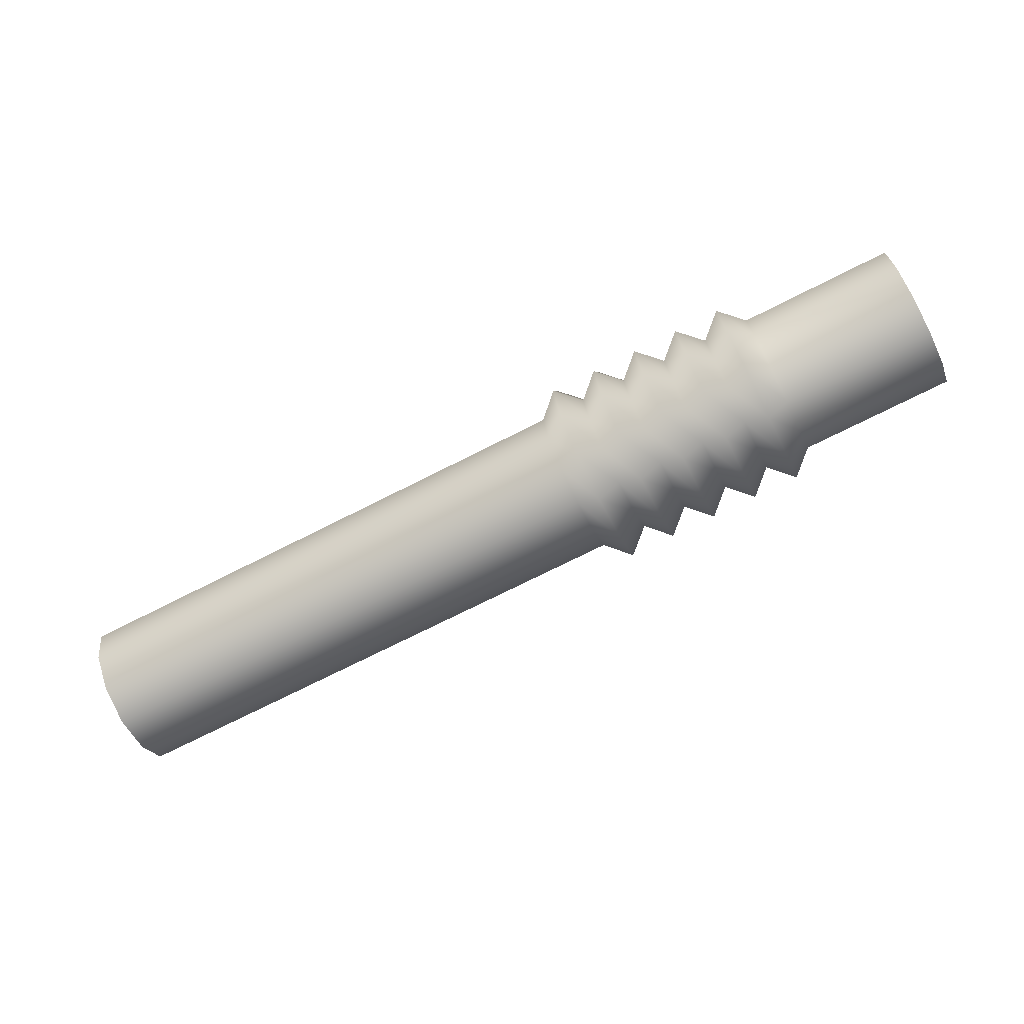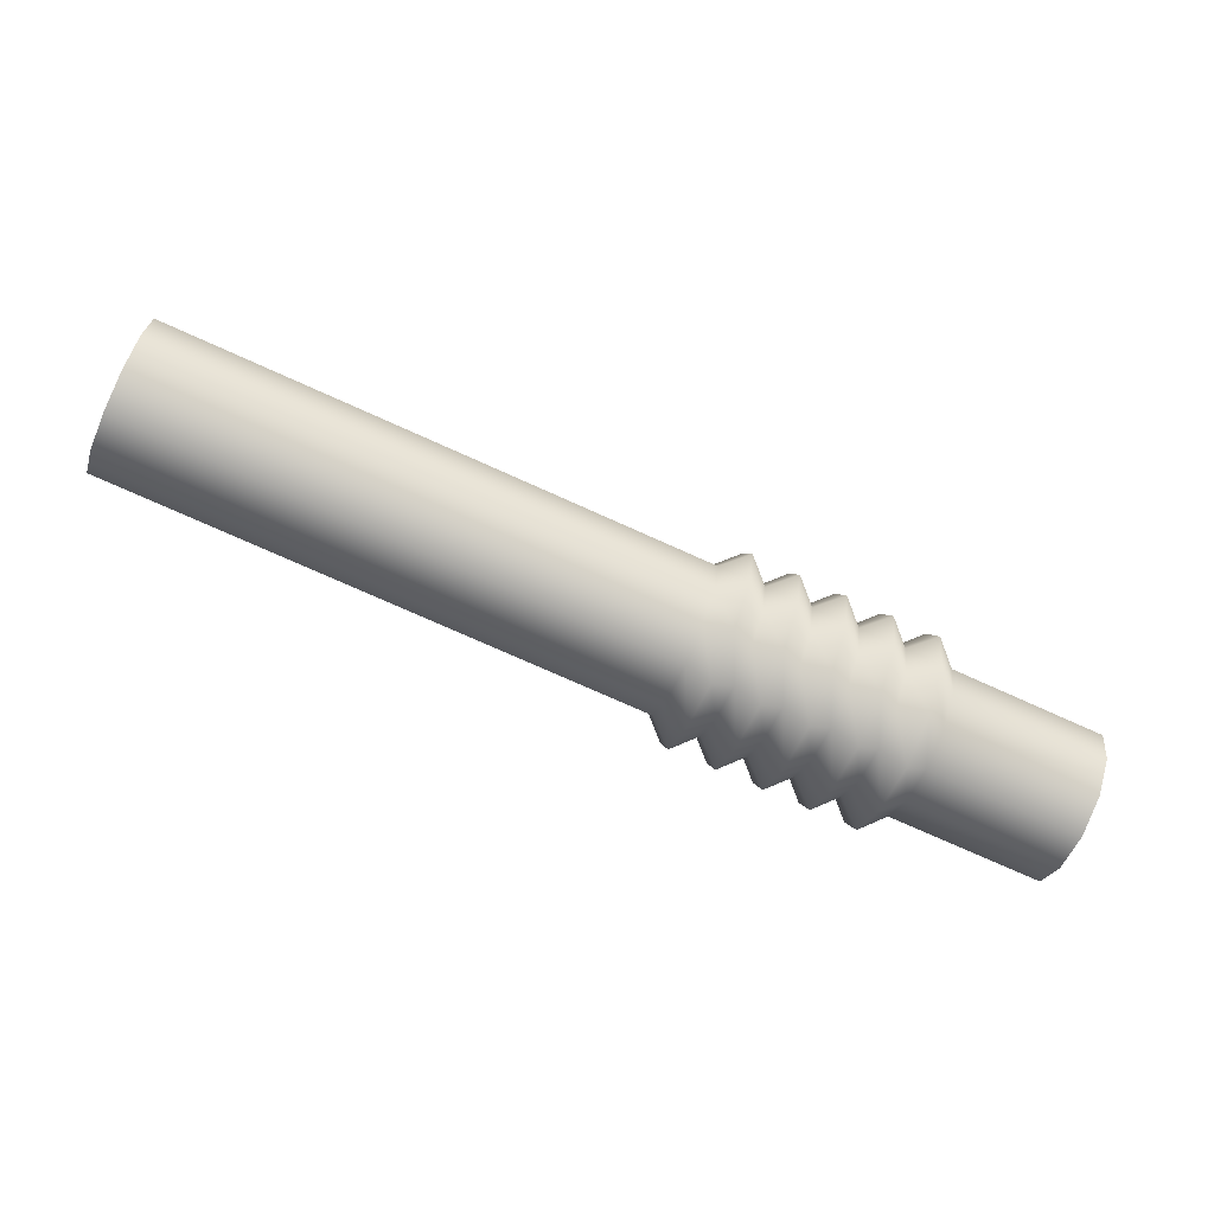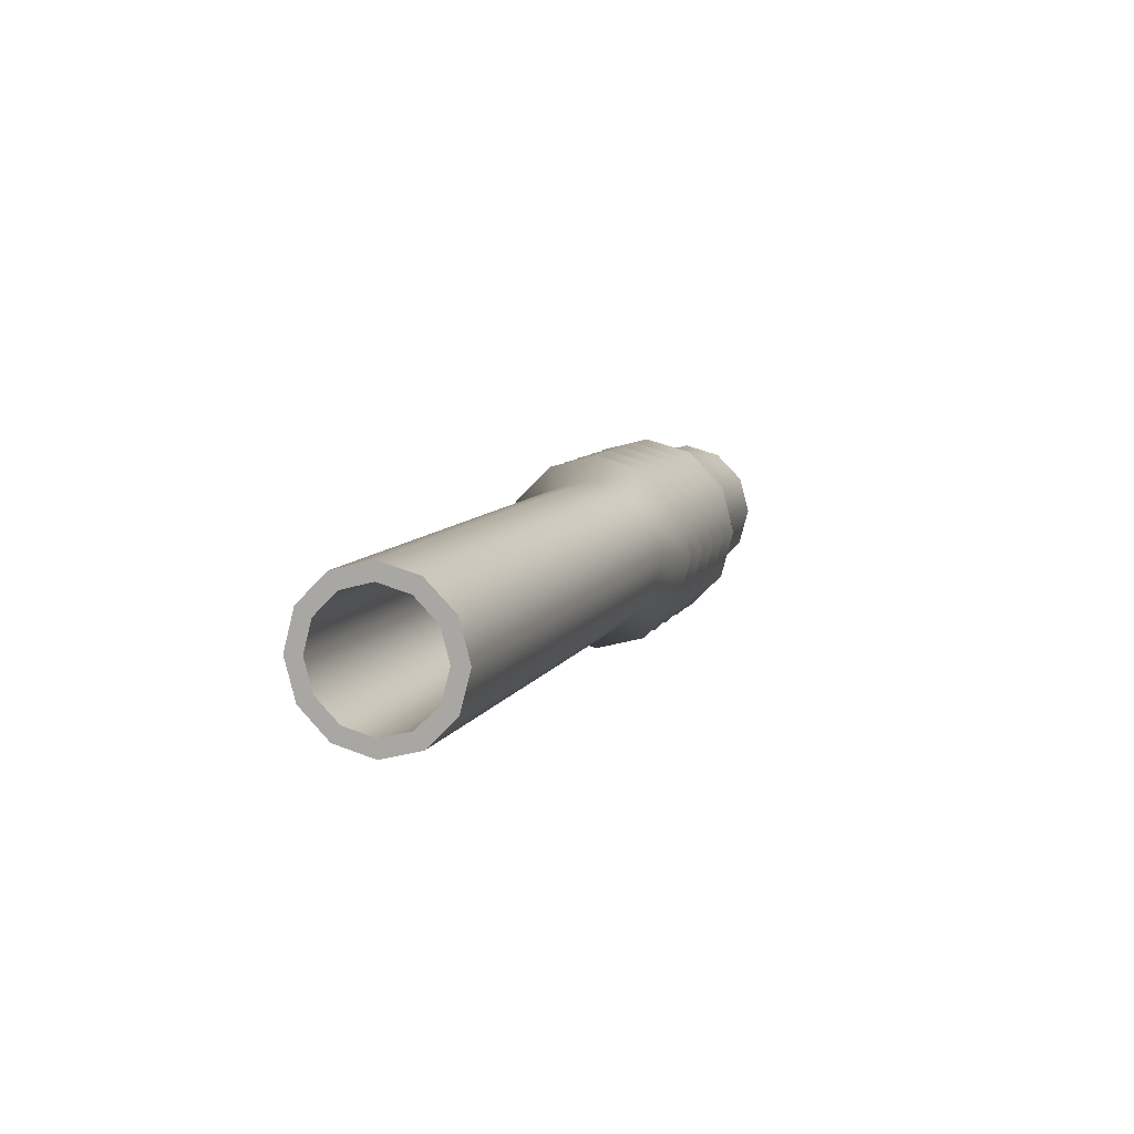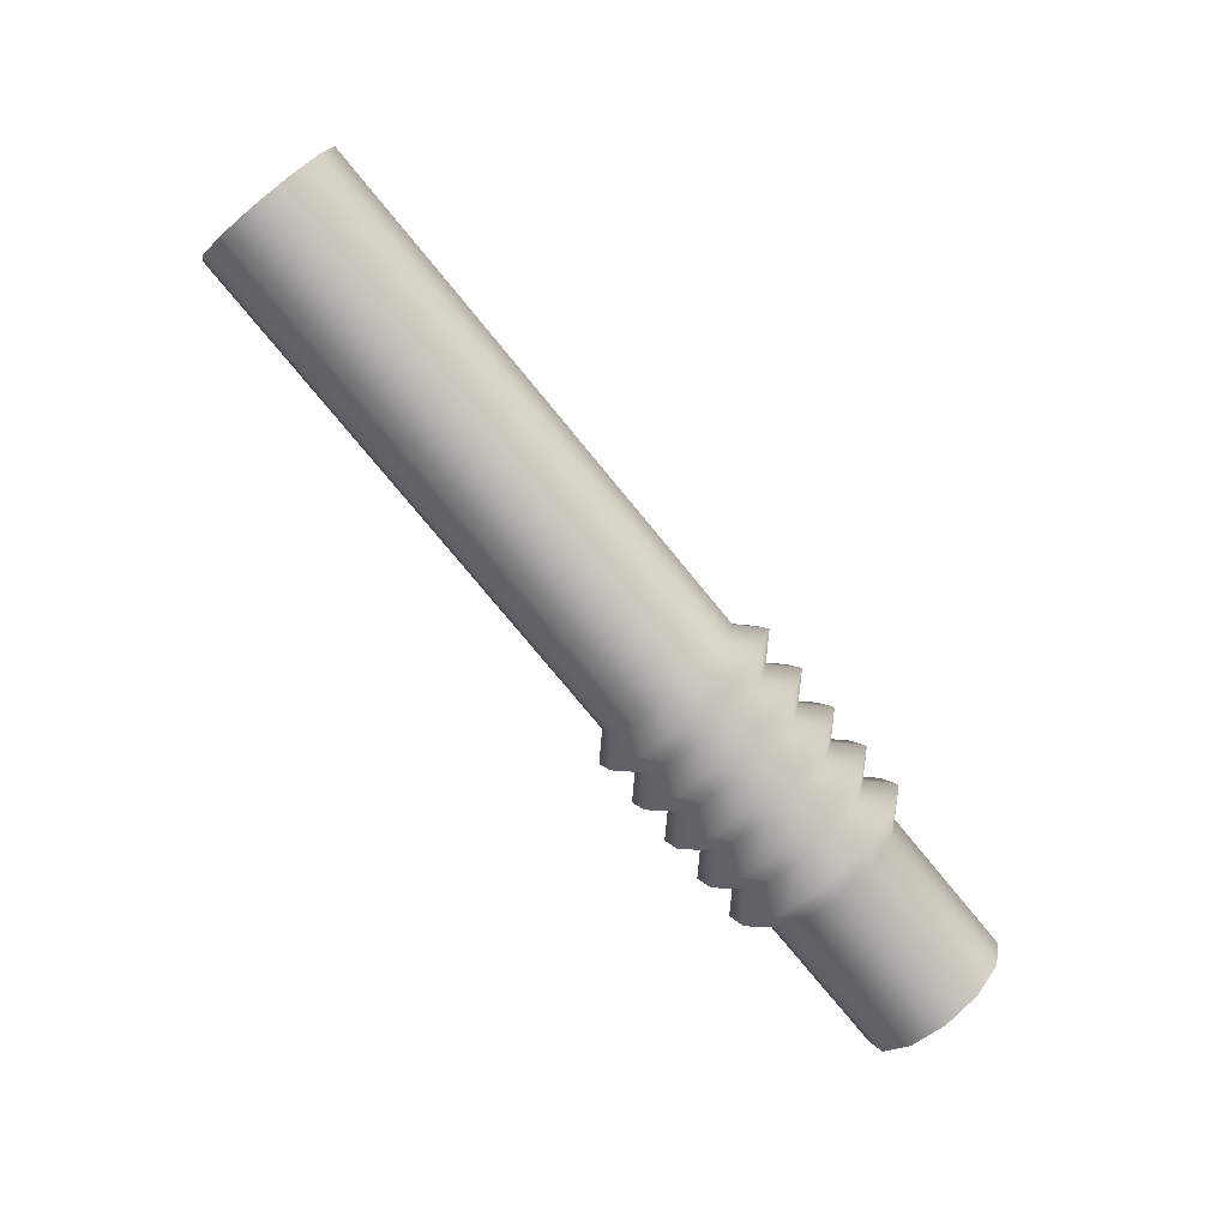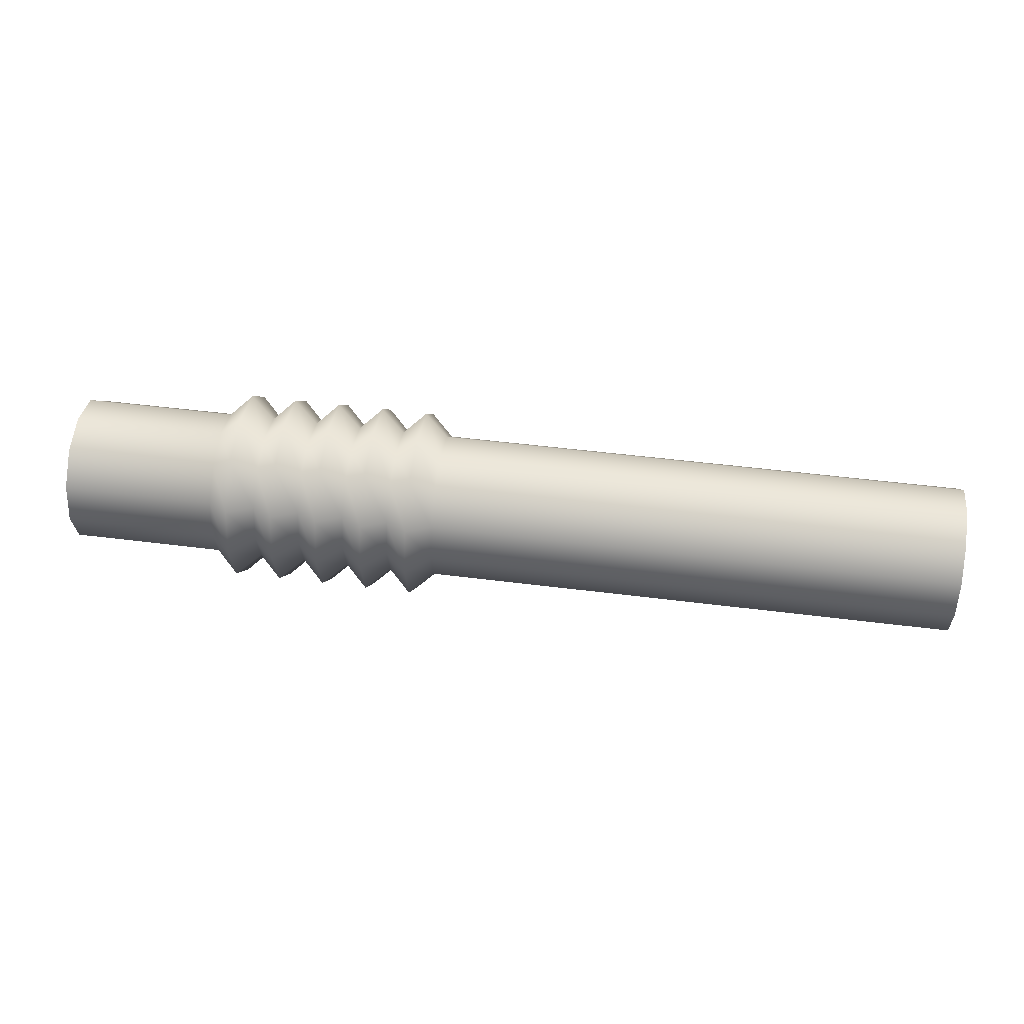
<metadata>
{"format":"obj","ext":"obj","renderer":"f3d","projection":"perspective","resolution":1024,"background":"white","views":[{"elev":-72.4,"azim":-153.1,"up":"+Z"},{"elev":-74.0,"azim":155.7,"up":"+Y"},{"elev":9.0,"azim":107.7,"up":"+Y"},{"elev":-78.0,"azim":129.5,"up":"+Y"},{"elev":48.5,"azim":8.1,"up":"+Y"}]}
</metadata>
<code>
g default
v 1.555 0.006067 0.1798
v 1.555 0.09607 0.1557
v 1.555 0.162 0.08982
v 1.555 0.1861 -0.000178
v 1.555 0.162 -0.09018
v 1.555 0.09607 -0.1561
v 1.555 0.006067 -0.1802
v 1.555 -0.08393 -0.1561
v 1.555 -0.1498 -0.09018
v 1.555 -0.1739 -0.000178
v 1.555 -0.1498 0.08982
v 1.555 -0.08393 0.1557
v -0.08811 0.006067 0.1797
v -0.08811 0.09607 0.1556
v -0.0881 0.162 0.0897
v -0.0881 0.1861 -0.000297
v -0.08809 0.162 -0.0903
v -0.08808 0.09607 -0.1562
v -0.08808 0.006067 -0.1803
v -0.08808 -0.08393 -0.1562
v -0.08809 -0.1498 -0.0903
v -0.0881 -0.1739 -0.000297
v -0.0881 -0.1498 0.0897
v -0.08811 -0.08393 0.1556
v -0.231 0.006067 0.1797
v -0.231 0.09607 0.1556
v -0.231 0.162 0.08969
v -0.231 0.1861 -0.000311
v -0.2309 0.162 -0.09031
v -0.2309 0.09607 -0.1562
v -0.2309 0.006068 -0.1803
v -0.2309 -0.08393 -0.1562
v -0.2309 -0.1498 -0.09031
v -0.231 -0.1739 -0.000312
v -0.231 -0.1498 0.08969
v -0.231 -0.08393 0.1556
v -0.3738 0.006067 0.1797
v -0.3738 0.09607 0.1556
v -0.3738 0.162 0.08968
v -0.3738 0.1861 -0.000323
v -0.3738 0.162 -0.09032
v -0.3738 0.09607 -0.1562
v -0.3738 0.00607 -0.1803
v -0.3738 -0.08393 -0.1562
v -0.3738 -0.1498 -0.09033
v -0.3738 -0.1739 -0.000325
v -0.3738 -0.1498 0.08968
v -0.3738 -0.08393 0.1556
v -0.5167 0.006068 0.1797
v -0.5167 0.09607 0.1556
v -0.5167 0.162 0.08967
v -0.5167 0.1861 -0.00033
v -0.5167 0.162 -0.09033
v -0.5167 0.09607 -0.1562
v -0.5167 0.006071 -0.1803
v -0.5167 -0.08393 -0.1562
v -0.5167 -0.1498 -0.09033
v -0.5167 -0.1739 -0.000333
v -0.5167 -0.1498 0.08967
v -0.5167 -0.08393 0.1556
v -0.6595 0.006068 0.1797
v -0.6595 0.09607 0.1555
v -0.6595 0.162 0.08966
v -0.6595 0.1861 -0.000337
v -0.6595 0.162 -0.09034
v -0.6595 0.09607 -0.1562
v -0.6595 0.006069 -0.1803
v -0.6595 -0.08393 -0.1562
v -0.6595 -0.1498 -0.09034
v -0.6595 -0.1739 -0.000338
v -0.6595 -0.1498 0.08966
v -0.6595 -0.08393 0.1555
v -0.8024 0.006067 0.1797
v -0.8024 0.09607 0.1555
v -0.8024 0.162 0.08965
v -0.8024 0.1861 -0.000345
v -0.8024 0.162 -0.09034
v -0.8024 0.09607 -0.1562
v -0.8024 0.006067 -0.1803
v -0.8024 -0.08393 -0.1562
v -0.8024 -0.1498 -0.09034
v -0.8024 -0.1739 -0.000345
v -0.8024 -0.1498 0.08965
v -0.8024 -0.08393 0.1555
v -1.275 0.006067 0.1796
v -1.275 0.09607 0.1555
v -1.275 0.162 0.08962
v -1.275 0.1861 -0.00038
v -1.275 0.162 -0.09038
v -1.275 0.09607 -0.1563
v -1.275 0.006067 -0.1804
v -1.275 -0.08393 -0.1563
v -1.275 -0.1498 -0.09038
v -1.275 -0.1739 -0.00038
v -1.275 -0.1498 0.08962
v -1.275 -0.08393 0.1555
v -1.275 0.006067 0.2296
v -1.275 0.1211 0.1988
v -1.275 0.2053 0.1146
v -1.275 0.2361 -0.00038
v -1.275 0.2053 -0.1154
v -1.275 0.1211 -0.1996
v -1.275 0.006067 -0.2304
v -1.275 -0.1089 -0.1996
v -1.275 -0.1931 -0.1154
v -1.275 -0.2239 -0.00038
v -1.275 -0.1931 0.1146
v -1.275 -0.1089 0.1988
v -0.8024 0.006067 0.2297
v -0.8024 0.1211 0.1988
v -0.8024 0.2053 0.1147
v -0.8024 0.2361 -0.000345
v -0.8024 0.2053 -0.1153
v -0.8024 0.1211 -0.1995
v -0.8024 0.006067 -0.2303
v -0.8024 -0.1089 -0.1995
v -0.8024 -0.1931 -0.1153
v -0.8024 -0.2239 -0.000345
v -0.8024 -0.1931 0.1147
v -0.8024 -0.1089 0.1988
v -0.6595 0.006068 0.2297
v -0.6595 0.1211 0.1988
v -0.6595 0.2053 0.1147
v -0.6595 0.2361 -0.000337
v -0.6595 0.2053 -0.1153
v -0.6595 0.1211 -0.1995
v -0.6595 0.00607 -0.2303
v -0.6595 -0.1089 -0.1995
v -0.6595 -0.1931 -0.1153
v -0.6595 -0.2239 -0.000338
v -0.6595 -0.1931 0.1147
v -0.6595 -0.1089 0.1988
v -0.5167 0.006068 0.2297
v -0.5167 0.1211 0.1989
v -0.5167 0.2053 0.1147
v -0.5167 0.2361 -0.00033
v -0.5167 0.2053 -0.1153
v -0.5167 0.1211 -0.1995
v -0.5167 0.006071 -0.2303
v -0.5167 -0.1089 -0.1995
v -0.5167 -0.1931 -0.1153
v -0.5167 -0.2239 -0.000333
v -0.5167 -0.1931 0.1147
v -0.5167 -0.1089 0.1989
v -0.3738 0.006067 0.2297
v -0.3738 0.1211 0.1989
v -0.3738 0.2053 0.1147
v -0.3738 0.2361 -0.000322
v -0.3738 0.2053 -0.1153
v -0.3738 0.1211 -0.1995
v -0.3738 0.00607 -0.2303
v -0.3738 -0.1089 -0.1995
v -0.3738 -0.1931 -0.1153
v -0.3738 -0.2239 -0.000325
v -0.3738 -0.1931 0.1147
v -0.3738 -0.1089 0.1989
v -0.231 0.006066 0.2297
v -0.231 0.1211 0.1989
v -0.231 0.2053 0.1147
v -0.231 0.2361 -0.000311
v -0.2309 0.2053 -0.1153
v -0.2309 0.1211 -0.1995
v -0.2309 0.006068 -0.2303
v -0.2309 -0.1089 -0.1995
v -0.2309 -0.1931 -0.1153
v -0.231 -0.2239 -0.000312
v -0.231 -0.1931 0.1147
v -0.231 -0.1089 0.1989
v -0.08811 0.006067 0.2297
v -0.08811 0.1211 0.1989
v -0.0881 0.2053 0.1147
v -0.0881 0.2361 -0.000297
v -0.08809 0.2053 -0.1153
v -0.08808 0.1211 -0.1995
v -0.08808 0.006067 -0.2303
v -0.08808 -0.1089 -0.1995
v -0.08809 -0.1931 -0.1153
v -0.0881 -0.2239 -0.000297
v -0.0881 -0.1931 0.1147
v -0.08811 -0.1089 0.1989
v 1.555 0.006067 0.2298
v 1.555 0.1211 0.199
v 1.555 0.2053 0.1148
v 1.555 0.2361 -0.000178
v 1.555 0.2053 -0.1152
v 1.555 0.1211 -0.1994
v 1.555 0.006067 -0.2302
v 1.555 -0.1089 -0.1994
v 1.555 -0.1931 -0.1152
v 1.555 -0.2239 -0.000178
v 1.555 -0.1931 0.1148
v 1.555 -0.1089 0.199
v -0.731 -0.2942 -0.000342
v -0.731 -0.2539 0.1498
v -0.731 -0.1441 0.2597
v -0.731 0.006067 0.2999
v -0.731 0.1562 0.2597
v -0.731 0.2661 0.1498
v -0.731 0.3063 -0.000341
v -0.7309 0.2661 -0.1505
v -0.7309 0.1562 -0.2604
v -0.7309 0.006068 -0.3006
v -0.7309 -0.1441 -0.2604
v -0.7309 -0.2539 -0.1505
v -0.5881 -0.2942 -0.000336
v -0.5881 -0.2539 0.1498
v -0.5881 -0.1441 0.2597
v -0.5881 0.006068 0.2999
v -0.5881 0.1562 0.2597
v -0.5881 0.2661 0.1498
v -0.5881 0.3063 -0.000333
v -0.5881 0.2661 -0.1505
v -0.5881 0.1562 -0.2603
v -0.5881 0.006071 -0.3006
v -0.5881 -0.144 -0.2603
v -0.5881 -0.2539 -0.1505
v -0.4452 -0.2942 -0.000332
v -0.4453 -0.2539 0.1498
v -0.4453 -0.1441 0.2597
v -0.4453 0.006067 0.2999
v -0.4453 0.1562 0.2597
v -0.4452 0.2661 0.1498
v -0.4452 0.3063 -0.000326
v -0.4452 0.2661 -0.1504
v -0.4452 0.1562 -0.2603
v -0.4452 0.006072 -0.3006
v -0.4452 -0.144 -0.2603
v -0.4452 -0.2539 -0.1505
v -0.3024 -0.2942 -0.00032
v -0.3024 -0.2539 0.1498
v -0.3024 -0.1441 0.2597
v -0.3024 0.006066 0.2999
v -0.3024 0.1562 0.2597
v -0.3024 0.2661 0.1498
v -0.3024 0.3063 -0.000317
v -0.3024 0.2661 -0.1504
v -0.3024 0.1562 -0.2603
v -0.3024 0.006069 -0.3006
v -0.3024 -0.144 -0.2603
v -0.3024 -0.2539 -0.1504
v -0.1595 -0.2942 -0.000305
v -0.1595 -0.2539 0.1498
v -0.1595 -0.1441 0.2597
v -0.1595 0.006066 0.2999
v -0.1595 0.1562 0.2597
v -0.1595 0.2661 0.1498
v -0.1595 0.3063 -0.000304
v -0.1595 0.2661 -0.1504
v -0.1595 0.1562 -0.2603
v -0.1595 0.006067 -0.3005
v -0.1595 -0.1441 -0.2603
v -0.1595 -0.2539 -0.1504
g FoodTallRUpperArm
f 2 1 13 14
f 3 2 14 15
f 4 3 15 16
f 5 4 16 17
f 6 5 17 18
f 7 6 18 19
f 8 7 19 20
f 9 8 20 21
f 10 9 21 22
f 11 10 22 23
f 12 11 23 24
f 1 12 24 13
f 14 13 25 26
f 15 14 26 27
f 16 15 27 28
f 17 16 28 29
f 18 17 29 30
f 19 18 30 31
f 20 19 31 32
f 21 20 32 33
f 22 21 33 34
f 23 22 34 35
f 24 23 35 36
f 13 24 36 25
f 26 25 37 38
f 27 26 38 39
f 28 27 39 40
f 29 28 40 41
f 30 29 41 42
f 31 30 42 43
f 32 31 43 44
f 33 32 44 45
f 34 33 45 46
f 35 34 46 47
f 36 35 47 48
f 25 36 48 37
f 38 37 49 50
f 39 38 50 51
f 40 39 51 52
f 41 40 52 53
f 42 41 53 54
f 43 42 54 55
f 44 43 55 56
f 45 44 56 57
f 46 45 57 58
f 47 46 58 59
f 48 47 59 60
f 37 48 60 49
f 50 49 61 62
f 51 50 62 63
f 52 51 63 64
f 53 52 64 65
f 54 53 65 66
f 55 54 66 67
f 56 55 67 68
f 57 56 68 69
f 58 57 69 70
f 59 58 70 71
f 60 59 71 72
f 49 60 72 61
f 62 61 73 74
f 63 62 74 75
f 64 63 75 76
f 65 64 76 77
f 66 65 77 78
f 67 66 78 79
f 68 67 79 80
f 69 68 80 81
f 70 69 81 82
f 71 70 82 83
f 72 71 83 84
f 61 72 84 73
f 74 73 85 86
f 75 74 86 87
f 76 75 87 88
f 77 76 88 89
f 78 77 89 90
f 79 78 90 91
f 80 79 91 92
f 81 80 92 93
f 82 81 93 94
f 83 82 94 95
f 84 83 95 96
f 73 84 96 85
f 86 85 97 98
f 87 86 98 99
f 88 87 99 100
f 89 88 100 101
f 90 89 101 102
f 91 90 102 103
f 92 91 103 104
f 93 92 104 105
f 94 93 105 106
f 95 94 106 107
f 96 95 107 108
f 85 96 108 97
f 98 97 109 110
f 99 98 110 111
f 100 99 111 112
f 101 100 112 113
f 102 101 113 114
f 103 102 114 115
f 104 103 115 116
f 105 104 116 117
f 106 105 117 118
f 107 106 118 119
f 108 107 119 120
f 97 108 120 109
f 110 109 196 197
f 111 110 197 198
f 112 111 198 199
f 113 112 199 200
f 114 113 200 201
f 115 114 201 202
f 116 115 202 203
f 117 116 203 204
f 118 117 204 193
f 119 118 193 194
f 120 119 194 195
f 109 120 195 196
f 122 121 208 209
f 123 122 209 210
f 124 123 210 211
f 125 124 211 212
f 126 125 212 213
f 127 126 213 214
f 128 127 214 215
f 129 128 215 216
f 130 129 216 205
f 131 130 205 206
f 132 131 206 207
f 121 132 207 208
f 134 133 220 221
f 135 134 221 222
f 136 135 222 223
f 137 136 223 224
f 138 137 224 225
f 139 138 225 226
f 140 139 226 227
f 141 140 227 228
f 142 141 228 217
f 143 142 217 218
f 144 143 218 219
f 133 144 219 220
f 146 145 232 233
f 147 146 233 234
f 148 147 234 235
f 149 148 235 236
f 150 149 236 237
f 151 150 237 238
f 152 151 238 239
f 153 152 239 240
f 154 153 240 229
f 155 154 229 230
f 156 155 230 231
f 145 156 231 232
f 158 157 244 245
f 159 158 245 246
f 160 159 246 247
f 161 160 247 248
f 162 161 248 249
f 163 162 249 250
f 164 163 250 251
f 165 164 251 252
f 166 165 252 241
f 167 166 241 242
f 168 167 242 243
f 157 168 243 244
f 170 169 181 182
f 171 170 182 183
f 172 171 183 184
f 173 172 184 185
f 174 173 185 186
f 175 174 186 187
f 176 175 187 188
f 177 176 188 189
f 178 177 189 190
f 179 178 190 191
f 180 179 191 192
f 169 180 192 181
f 182 181 1 2
f 183 182 2 3
f 184 183 3 4
f 185 184 4 5
f 186 185 5 6
f 187 186 6 7
f 188 187 7 8
f 189 188 8 9
f 190 189 9 10
f 191 190 10 11
f 192 191 11 12
f 181 192 12 1
f 194 193 130 131
f 195 194 131 132
f 196 195 132 121
f 197 196 121 122
f 198 197 122 123
f 199 198 123 124
f 200 199 124 125
f 201 200 125 126
f 202 201 126 127
f 203 202 127 128
f 204 203 128 129
f 193 204 129 130
f 206 205 142 143
f 207 206 143 144
f 208 207 144 133
f 209 208 133 134
f 210 209 134 135
f 211 210 135 136
f 212 211 136 137
f 213 212 137 138
f 214 213 138 139
f 215 214 139 140
f 216 215 140 141
f 205 216 141 142
f 218 217 154 155
f 219 218 155 156
f 220 219 156 145
f 221 220 145 146
f 222 221 146 147
f 223 222 147 148
f 224 223 148 149
f 225 224 149 150
f 226 225 150 151
f 227 226 151 152
f 228 227 152 153
f 217 228 153 154
f 230 229 166 167
f 231 230 167 168
f 232 231 168 157
f 233 232 157 158
f 234 233 158 159
f 235 234 159 160
f 236 235 160 161
f 237 236 161 162
f 238 237 162 163
f 239 238 163 164
f 240 239 164 165
f 229 240 165 166
f 242 241 178 179
f 243 242 179 180
f 244 243 180 169
f 245 244 169 170
f 246 245 170 171
f 247 246 171 172
f 248 247 172 173
f 249 248 173 174
f 250 249 174 175
f 251 250 175 176
f 252 251 176 177
f 241 252 177 178

</code>
